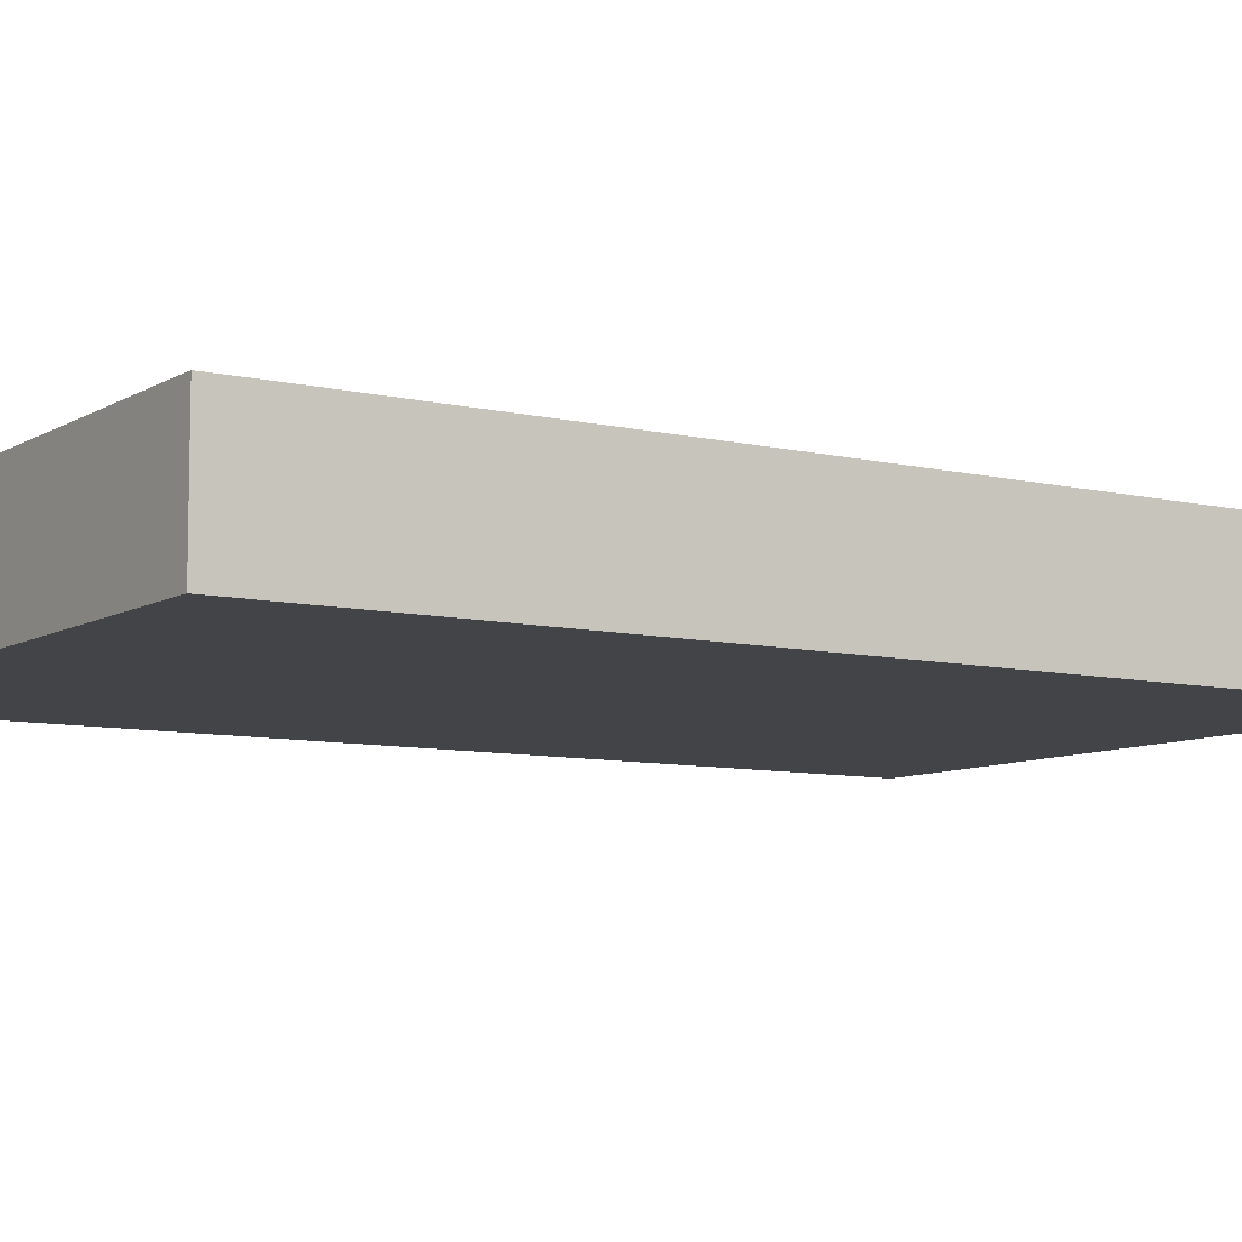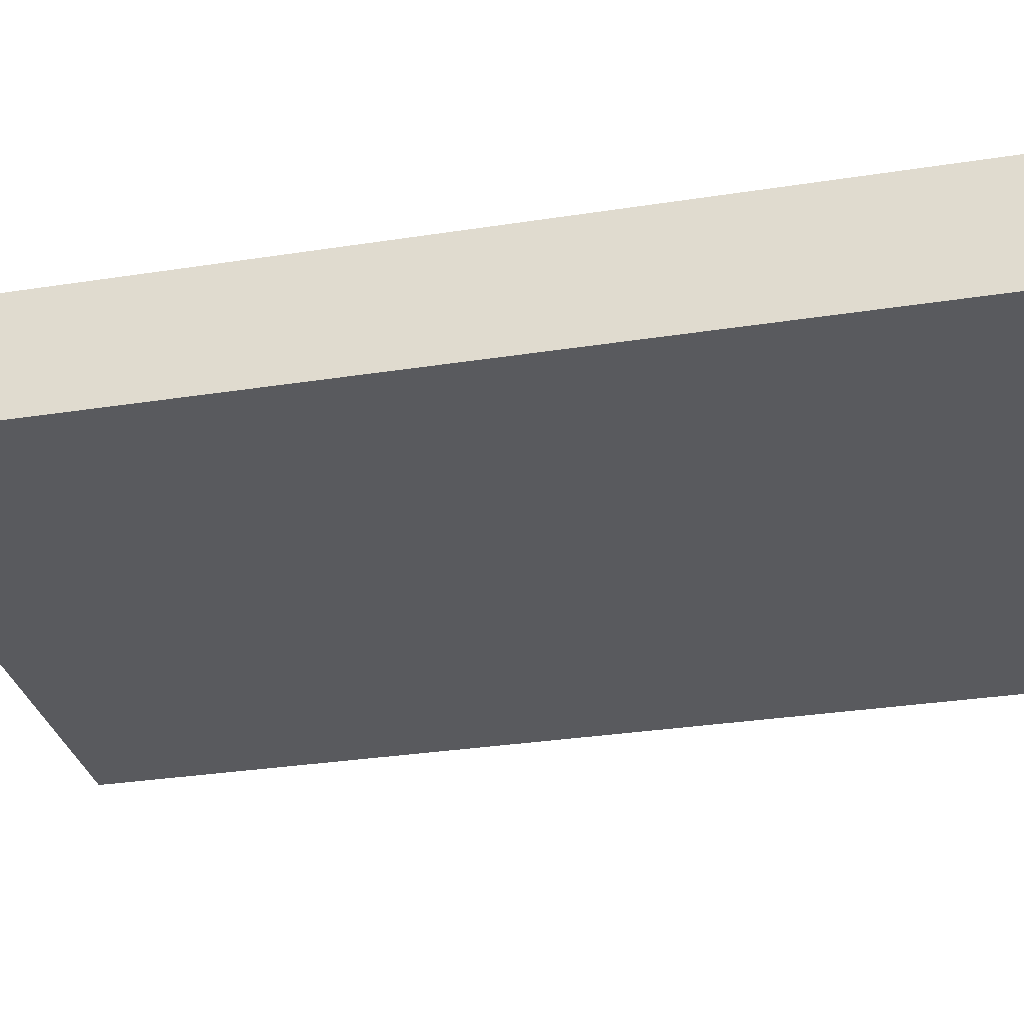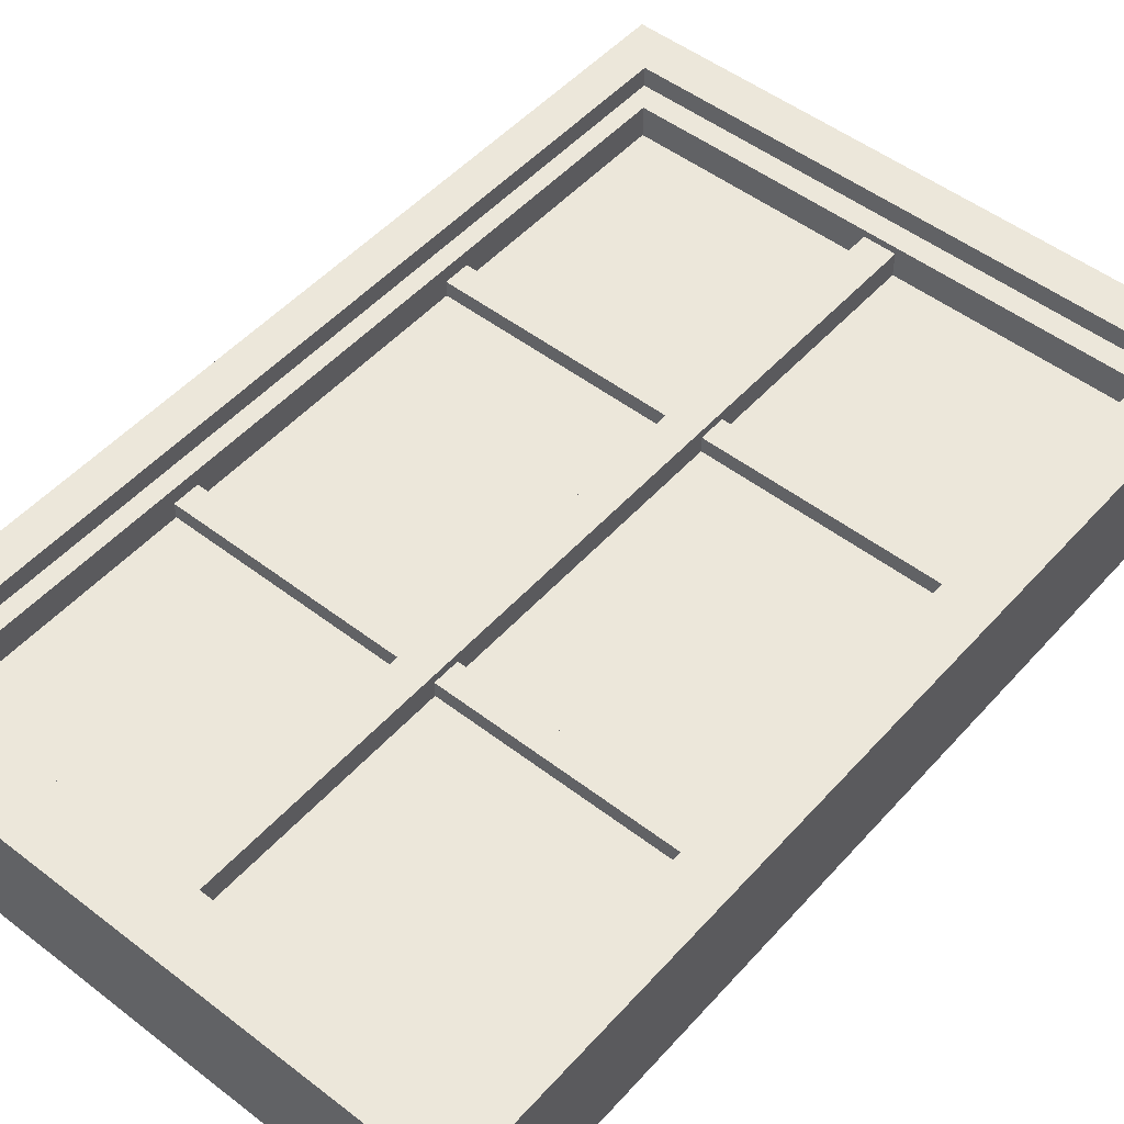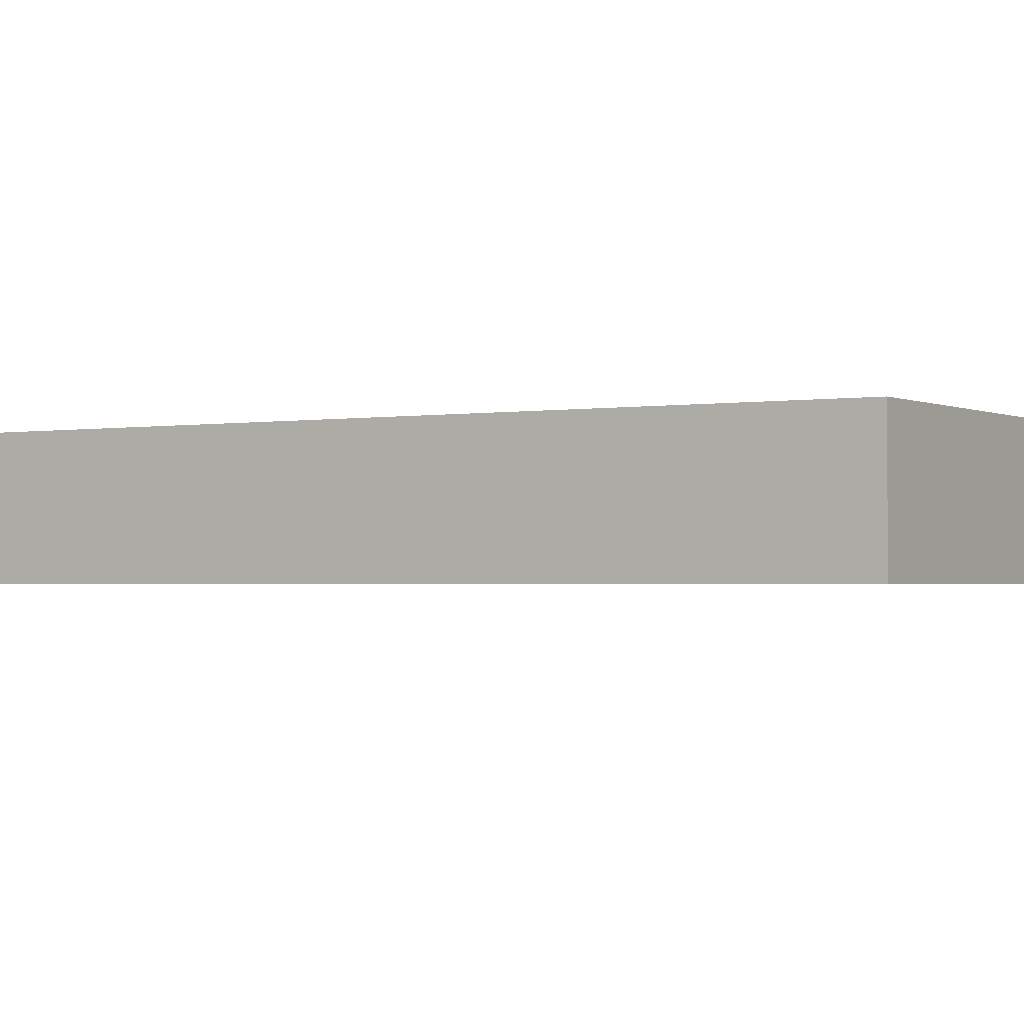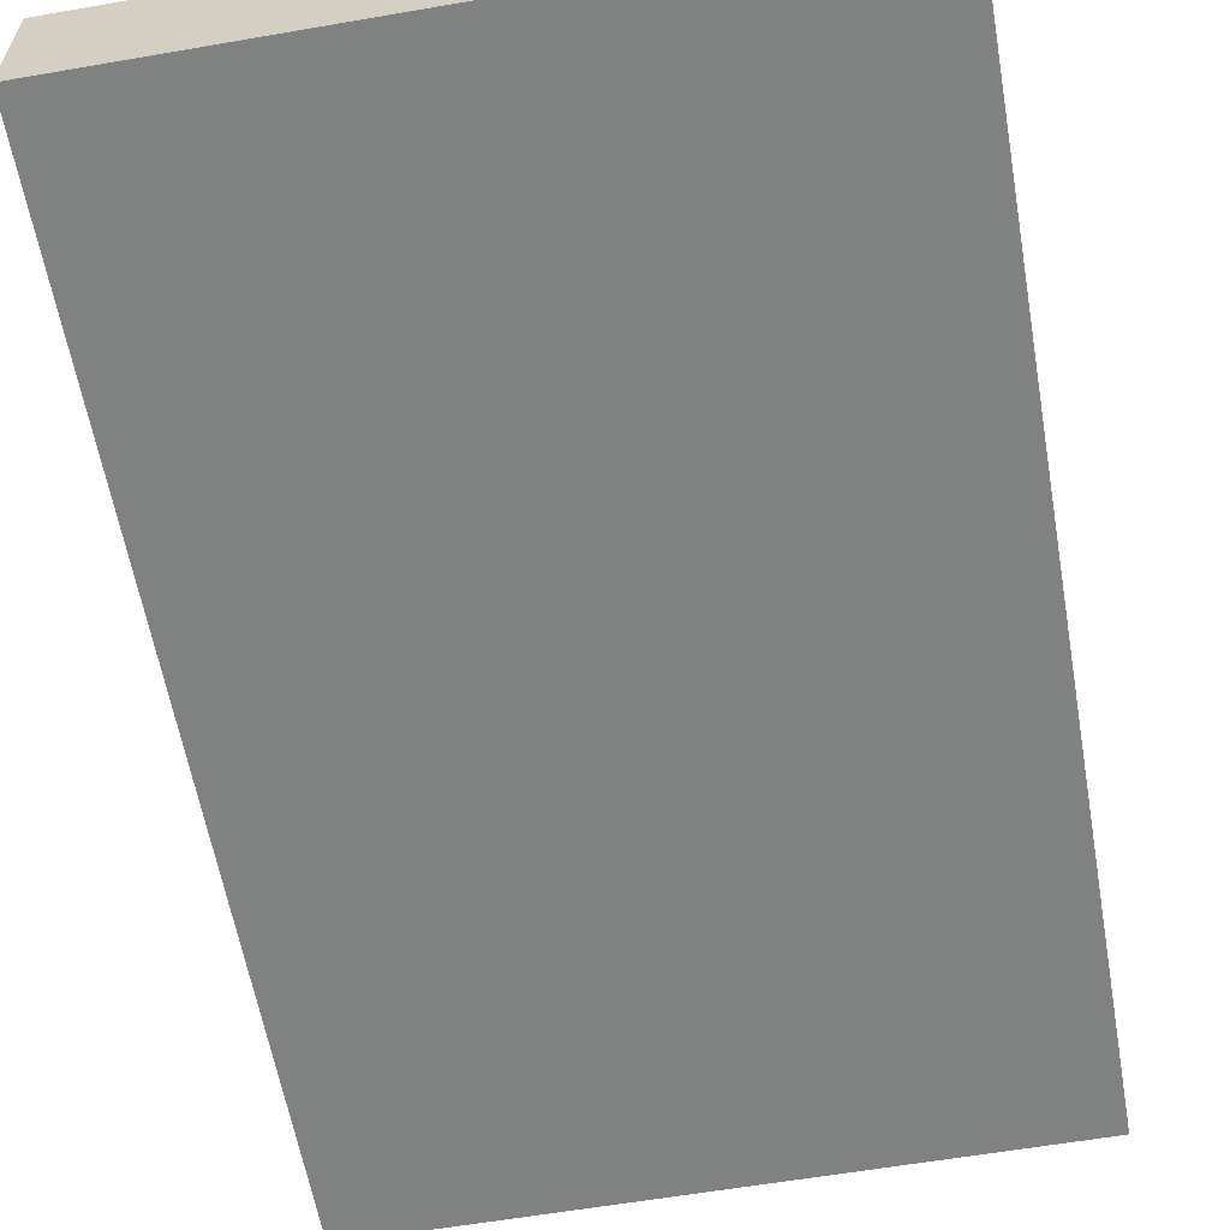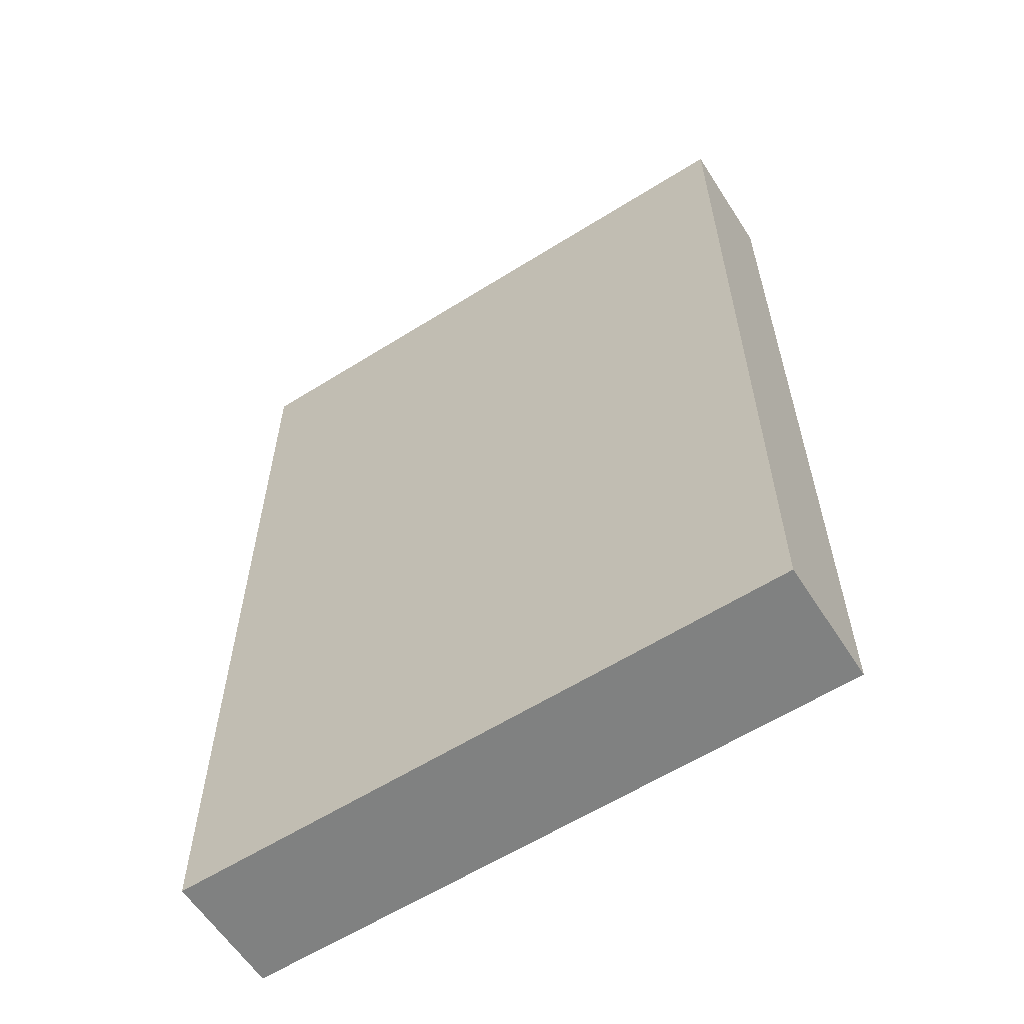
<metadata>
{"format":"obj","ext":"obj","renderer":"f3d","projection":"perspective","resolution":1024,"background":"white","views":[{"elev":-8.3,"azim":-123.0,"up":"+Z"},{"elev":-31.6,"azim":-77.6,"up":"+Z"},{"elev":50.4,"azim":-139.9,"up":"+Z"},{"elev":-1.6,"azim":-58.4,"up":"+Z"},{"elev":-60.3,"azim":10.0,"up":"+Z"},{"elev":-60.3,"azim":-147.3,"up":"+Y"}]}
</metadata>
<code>
o Cube.032
v -0.0563 -0.08675 0.01107
v -0.0563 0.08675 0.01107
v -0.0563 -0.08675 -0.01107
v -0.0563 0.08675 -0.01107
v 0.0563 -0.08675 0.01107
v 0.0563 0.08675 0.01107
v 0.0563 -0.08675 -0.01107
v 0.0563 0.08675 -0.01107
v -0.04929 -0.0788 0.01107
v -0.04929 0.0788 0.01107
v 0.04929 0.0788 0.01107
v 0.04929 -0.0788 0.01107
v -0.04929 -0.0788 0.007443
v -0.04929 0.0788 0.007443
v 0.04929 0.0788 0.007443
v 0.04929 -0.0788 0.007443
v -0.04607 -0.07463 0.007443
v -0.04607 0.07463 0.007443
v 0.04607 0.07463 0.007443
v 0.04607 -0.07463 0.007443
v -0.04607 -0.07463 0.001727
v -0.04607 0.07463 0.001727
v 0.04607 0.07463 0.001727
v 0.04607 -0.07463 0.001727
v -0.002906 -0.07709 0.006192
v -0.002906 0.07709 0.006192
v -0.002906 -0.07709 -0.002736
v -0.002906 0.07709 -0.002736
v 0.002906 -0.07709 0.006192
v 0.002906 0.07709 0.006192
v 0.002906 -0.07709 -0.002736
v 0.002906 0.07709 -0.002736
v -0.05269 0.02521 0.004634
v 0.05269 0.02521 0.004634
v -0.05269 0.02992 0.004634
v 0.05269 0.02992 0.004634
v -0.05269 0.02521 -0.001178
v 0.05269 0.02521 -0.001178
v -0.05269 0.02992 -0.001178
v 0.05269 0.02992 -0.001178
v -0.05269 -0.03237 0.004634
v 0.05269 -0.03237 0.004634
v -0.05269 -0.02766 0.004634
v 0.05269 -0.02766 0.004634
v -0.05269 -0.03237 -0.001178
v 0.05269 -0.03237 -0.001178
v -0.05269 -0.02766 -0.001178
v 0.05269 -0.02766 -0.001178
f 1 2 4 3
f 3 4 8 7
f 7 8 6 5
f 2 1 9 10
f 3 7 5 1
f 8 4 2 6
f 10 9 13 14
f 1 5 12 9
f 6 2 10 11
f 5 6 11 12
f 15 14 18 19
f 11 10 14 15
f 12 11 15 16
f 9 12 16 13
f 17 20 24 21
f 16 15 19 20
f 13 16 20 17
f 14 13 17 18
f 24 23 22 21
f 18 17 21 22
f 19 18 22 23
f 20 19 23 24
f 25 26 28 27
f 27 28 32 31
f 31 32 30 29
f 29 30 26 25
f 27 31 29 25
f 32 28 26 30
f 33 34 36 35
f 35 36 40 39
f 39 40 38 37
f 37 38 34 33
f 35 39 37 33
f 40 36 34 38
f 41 42 44 43
f 43 44 48 47
f 47 48 46 45
f 45 46 42 41
f 43 47 45 41
f 48 44 42 46

</code>
